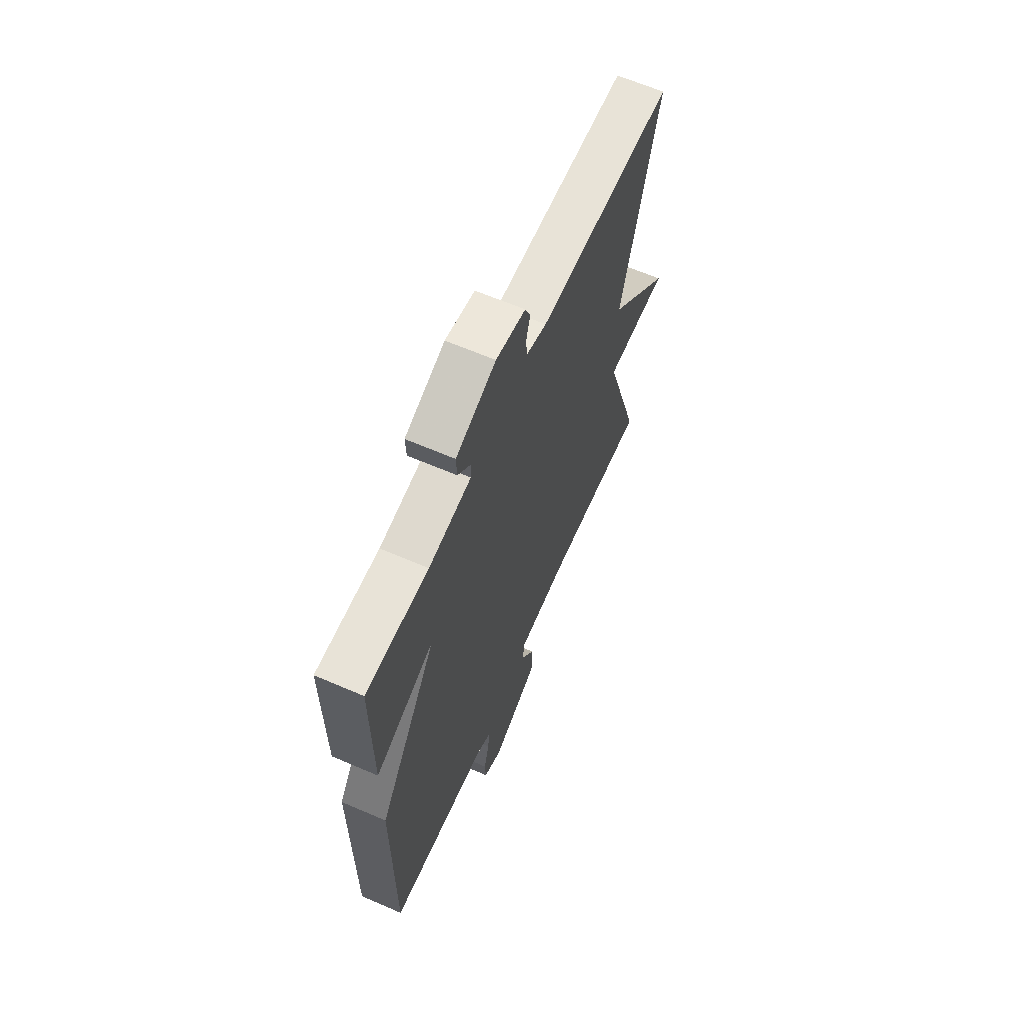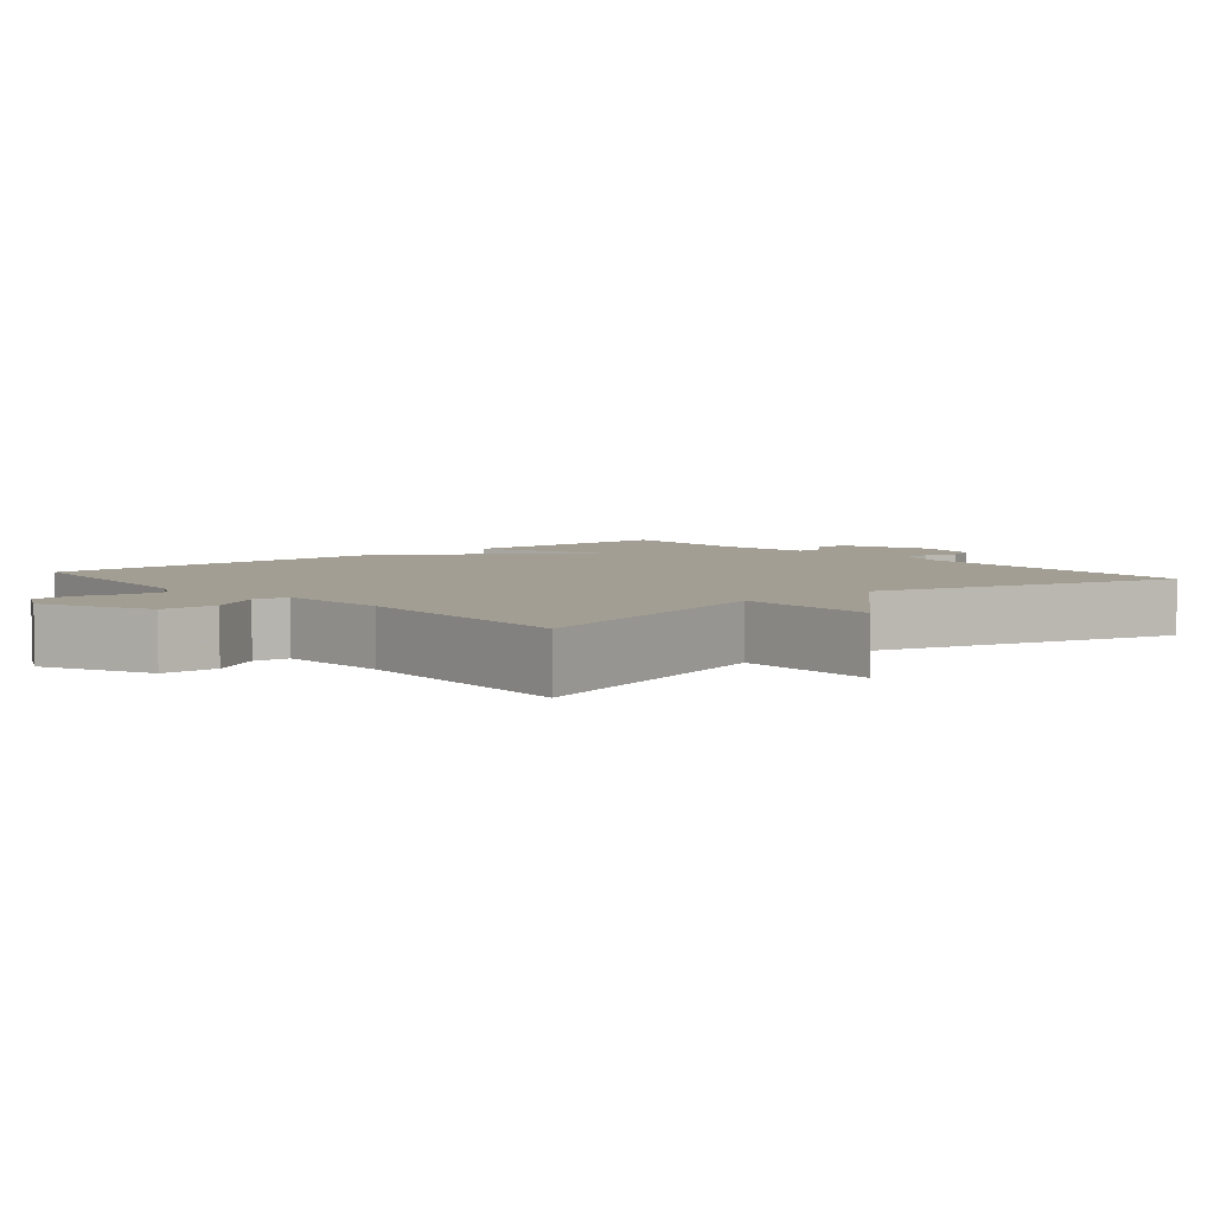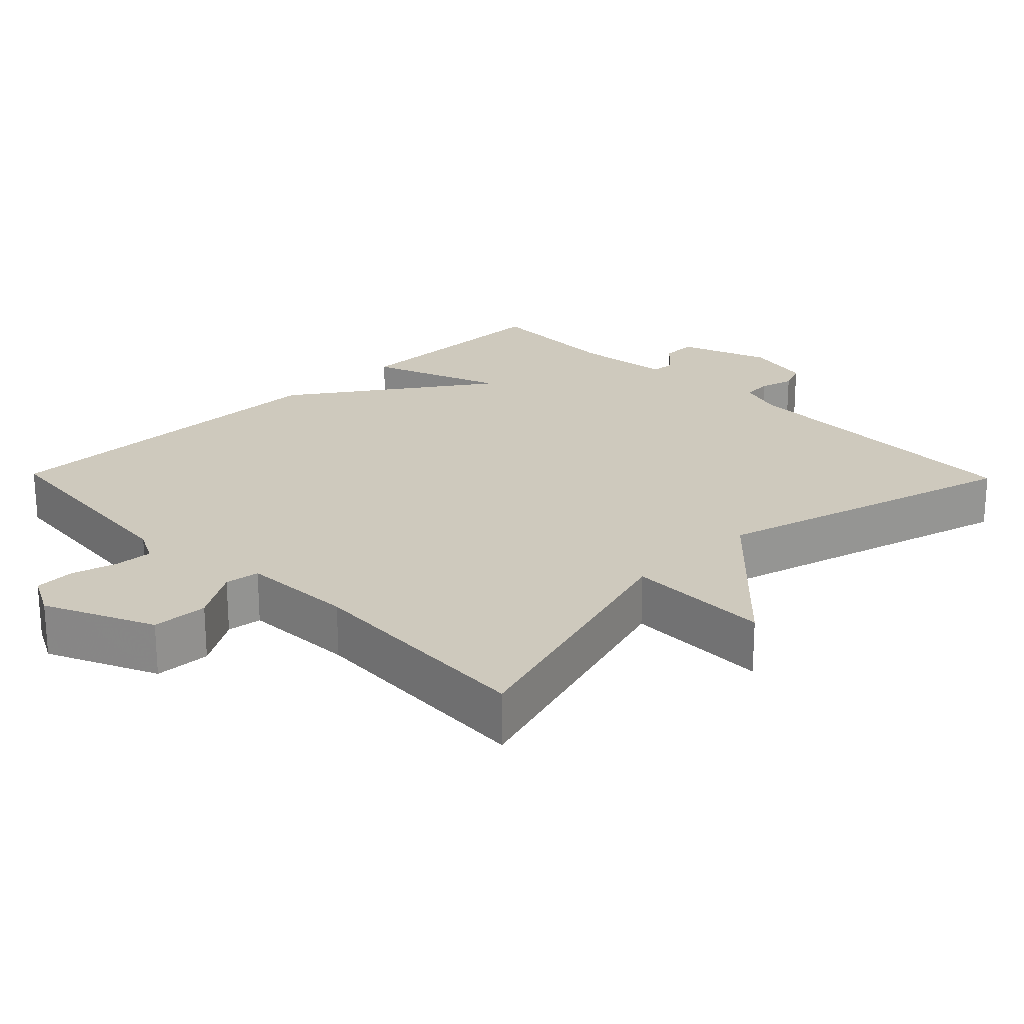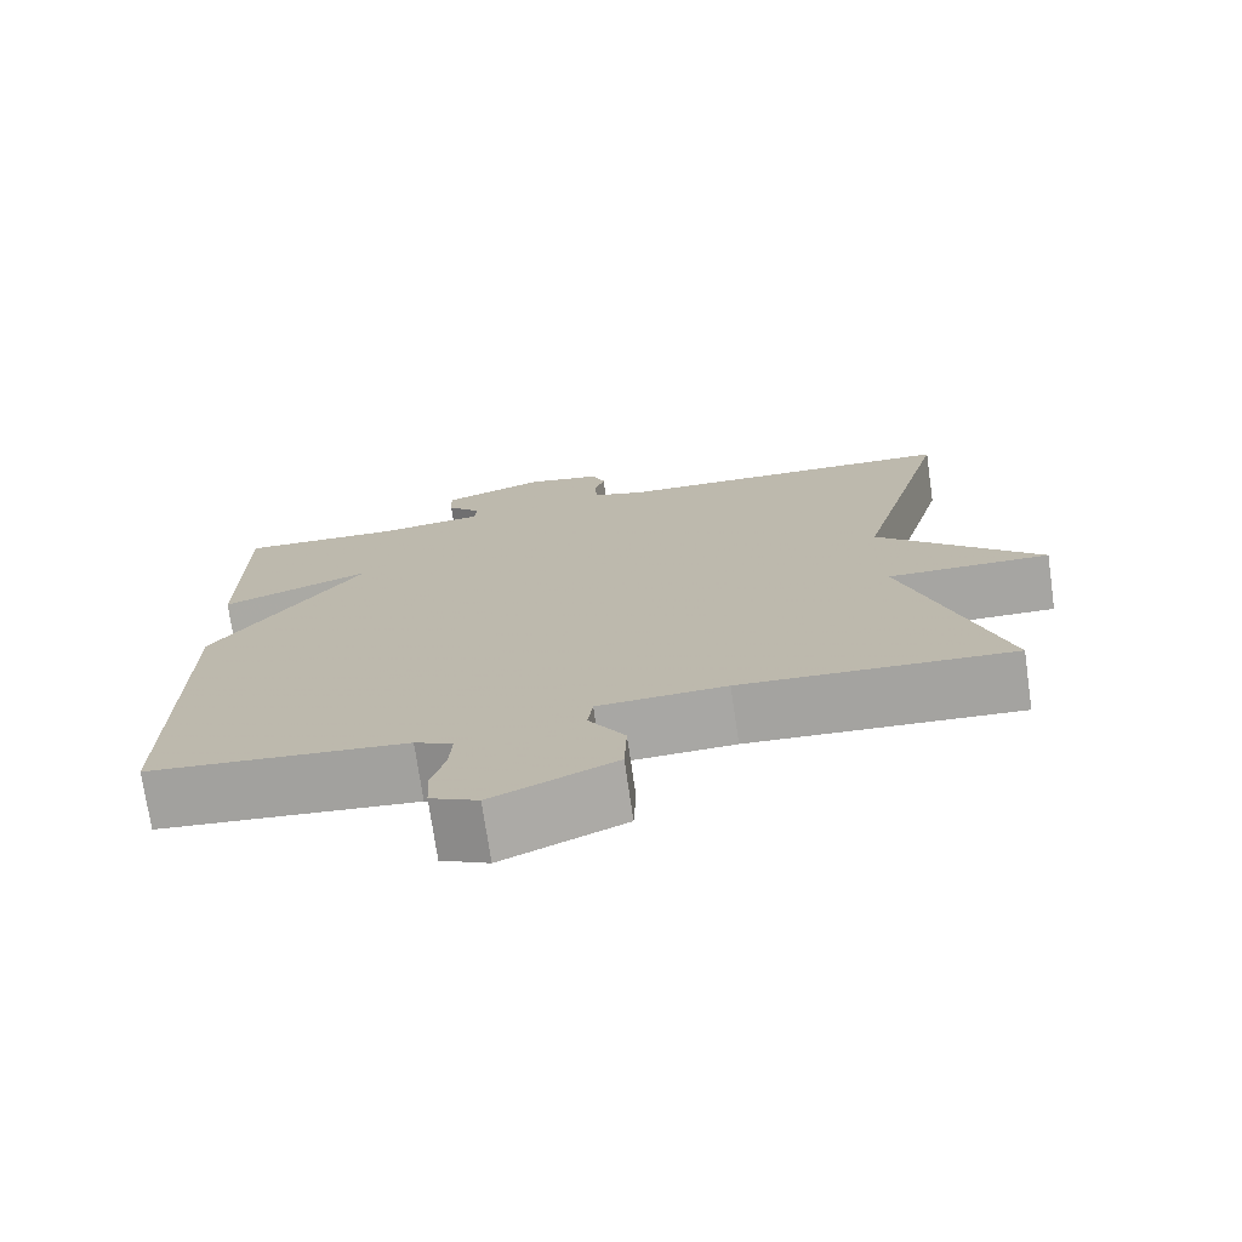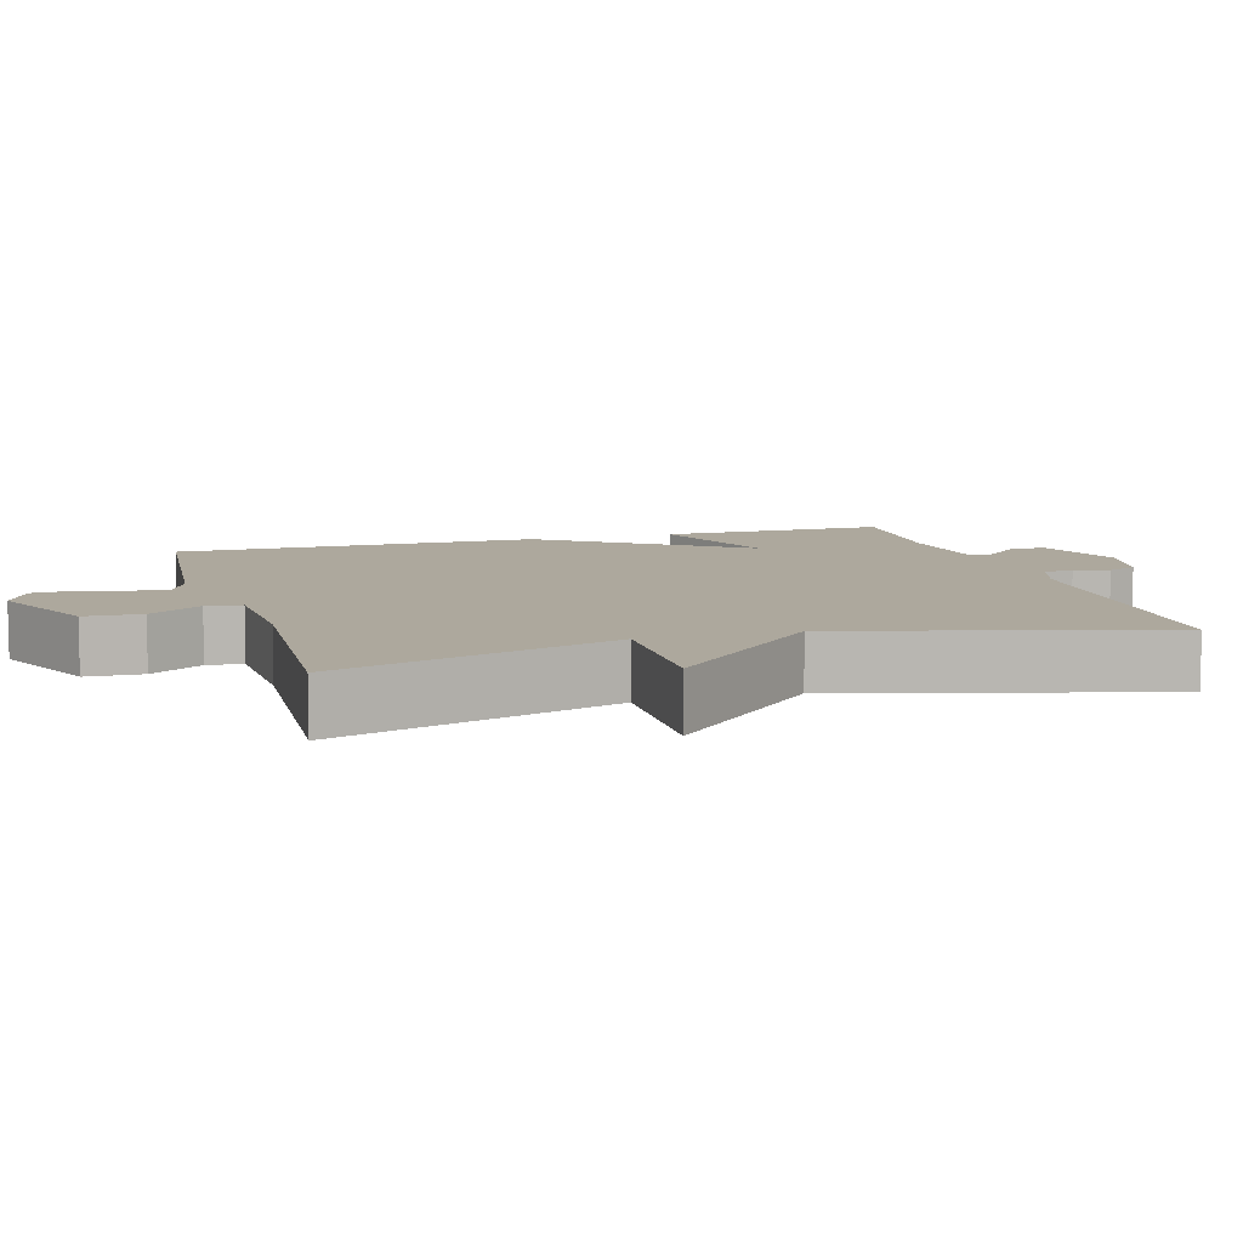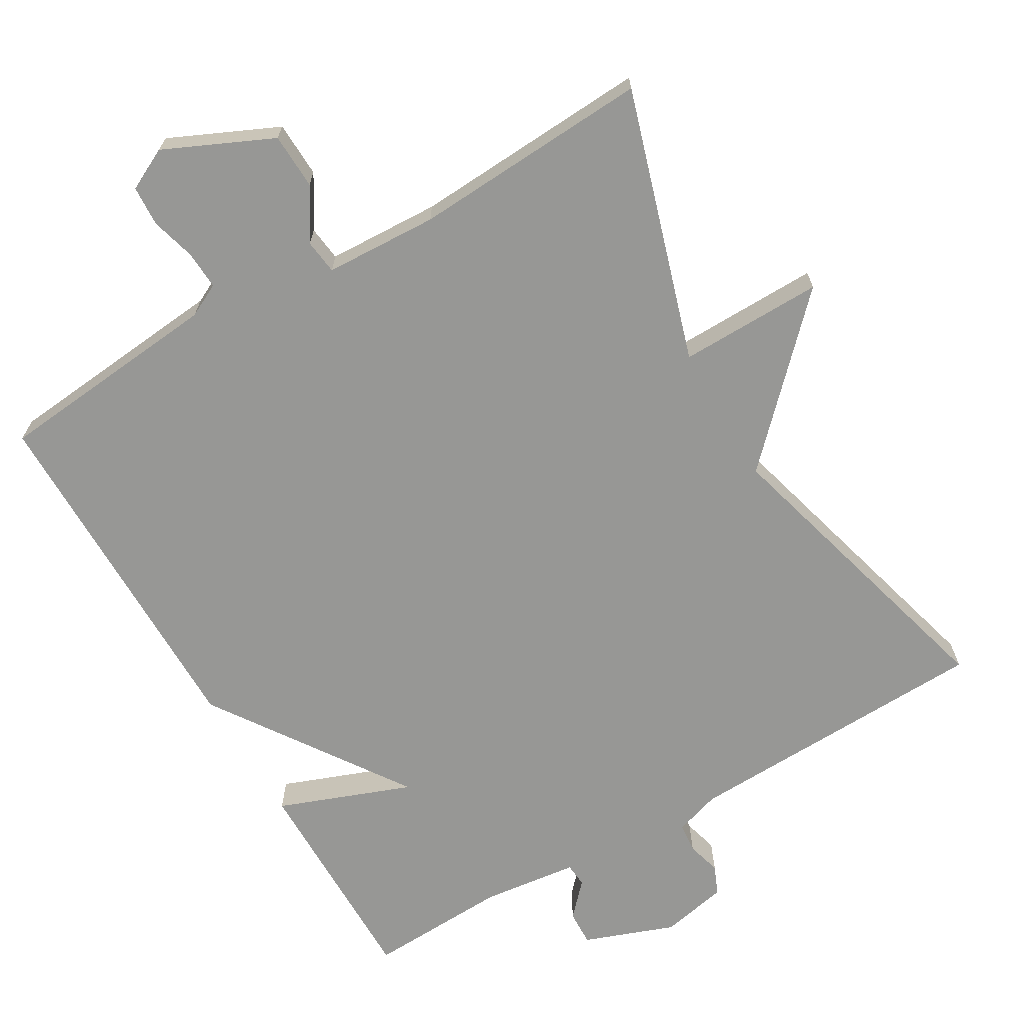
<metadata>
{"format":"obj","ext":"obj","renderer":"f3d","projection":"perspective","resolution":1024,"background":"white","views":[{"elev":64.4,"azim":113.5,"up":"+Z"},{"elev":5.0,"azim":-130.5,"up":"+Y"},{"elev":22.7,"azim":-134.3,"up":"+Y"},{"elev":-73.9,"azim":-171.8,"up":"+Z"},{"elev":8.7,"azim":-106.3,"up":"+Y"},{"elev":-68.1,"azim":-149.7,"up":"+Y"}]}
</metadata>
<code>
v 0.5 0.07 0.5
v 0.499 0.07 0.193
v 0.316 0.07 0.262
v 0.499 0.07 -0.007
v 0.5 0.07 -0.5
v 0.186 0.07 -0.53
v 0.14 0.07 -0.553
v 0.143 0.07 -0.606
v 0.16 0.07 -0.668
v 0.157 0.07 -0.723
v 0.099 0.07 -0.752
v -0.05 0.07 -0.684
v -0.053 0.07 -0.607
v -0.009 0.07 -0.536
v -0.015 0.07 -0.488
v -0.171 0.07 -0.481
v -0.5 0.07 -0.5
v -0.384 0.07 -0.125
v -0.583 0.07 -0.128
v -0.384 0.07 0.075
v -0.5 0.07 0.5
v -0.074 0.07 0.514
v -0.011 0.07 0.534
v -0.007 0.07 0.575
v -0.02 0.07 0.622
v -0.003 0.07 0.662
v 0.089 0.07 0.681
v 0.214 0.07 0.635
v 0.212 0.07 0.586
v 0.17 0.07 0.541
v 0.173 0.07 0.508
v 0.306 0.07 0.492
v 0.5 0 0.5
v 0.499 0 0.193
v 0.316 0 0.262
v 0.499 0 -0.007
v 0.5 0 -0.5
v 0.186 0 -0.53
v 0.14 0 -0.553
v 0.143 0 -0.606
v 0.16 0 -0.668
v 0.157 0 -0.723
v 0.099 0 -0.752
v -0.05 0 -0.684
v -0.053 0 -0.607
v -0.009 0 -0.536
v -0.015 0 -0.488
v -0.171 0 -0.481
v -0.5 0 -0.5
v -0.384 0 -0.125
v -0.583 0 -0.128
v -0.384 0 0.075
v -0.5 0 0.5
v -0.074 0 0.514
v -0.011 0 0.534
v -0.007 0 0.575
v -0.02 0 0.622
v -0.003 0 0.662
v 0.089 0 0.681
v 0.214 0 0.635
v 0.212 0 0.586
v 0.17 0 0.541
v 0.173 0 0.508
v 0.306 0 0.492
f 28 29 30
f 27 28 30
f 26 27 30
f 25 26 30
f 24 25 30
f 23 24 30 31
f 22 23 31
f 22 31 32
f 21 22 32
f 20 21 32
f 20 32 1
f 19 20 1
f 18 19 1
f 12 13 14
f 11 12 14
f 10 11 14
f 9 10 14
f 8 9 14
f 7 8 14 15
f 6 7 15
f 5 6 15
f 4 5 15
f 3 4 15
f 1 2 3
f 17 18 1 3
f 16 17 3
f 3 15 16
f 62 61 60
f 62 60 59
f 62 59 58
f 62 58 57
f 62 57 56
f 63 62 56 55
f 63 55 54
f 64 63 54
f 64 54 53
f 64 53 52
f 33 64 52
f 33 52 51
f 33 51 50
f 46 45 44
f 46 44 43
f 46 43 42
f 46 42 41
f 46 41 40
f 47 46 40 39
f 47 39 38
f 47 38 37
f 47 37 36
f 47 36 35
f 35 34 33
f 35 33 50 49
f 35 49 48
f 48 47 35
f 1 33 34 2
f 2 34 35 3
f 3 35 36 4
f 4 36 37 5
f 5 37 38 6
f 6 38 39 7
f 7 39 40 8
f 8 40 41 9
f 9 41 42 10
f 10 42 43 11
f 11 43 44 12
f 12 44 45 13
f 13 45 46 14
f 14 46 47 15
f 15 47 48 16
f 16 48 49 17
f 17 49 50 18
f 18 50 51 19
f 19 51 52 20
f 20 52 53 21
f 21 53 54 22
f 22 54 55 23
f 23 55 56 24
f 24 56 57 25
f 25 57 58 26
f 26 58 59 27
f 27 59 60 28
f 28 60 61 29
f 29 61 62 30
f 30 62 63 31
f 31 63 64 32
f 32 64 33 1

</code>
